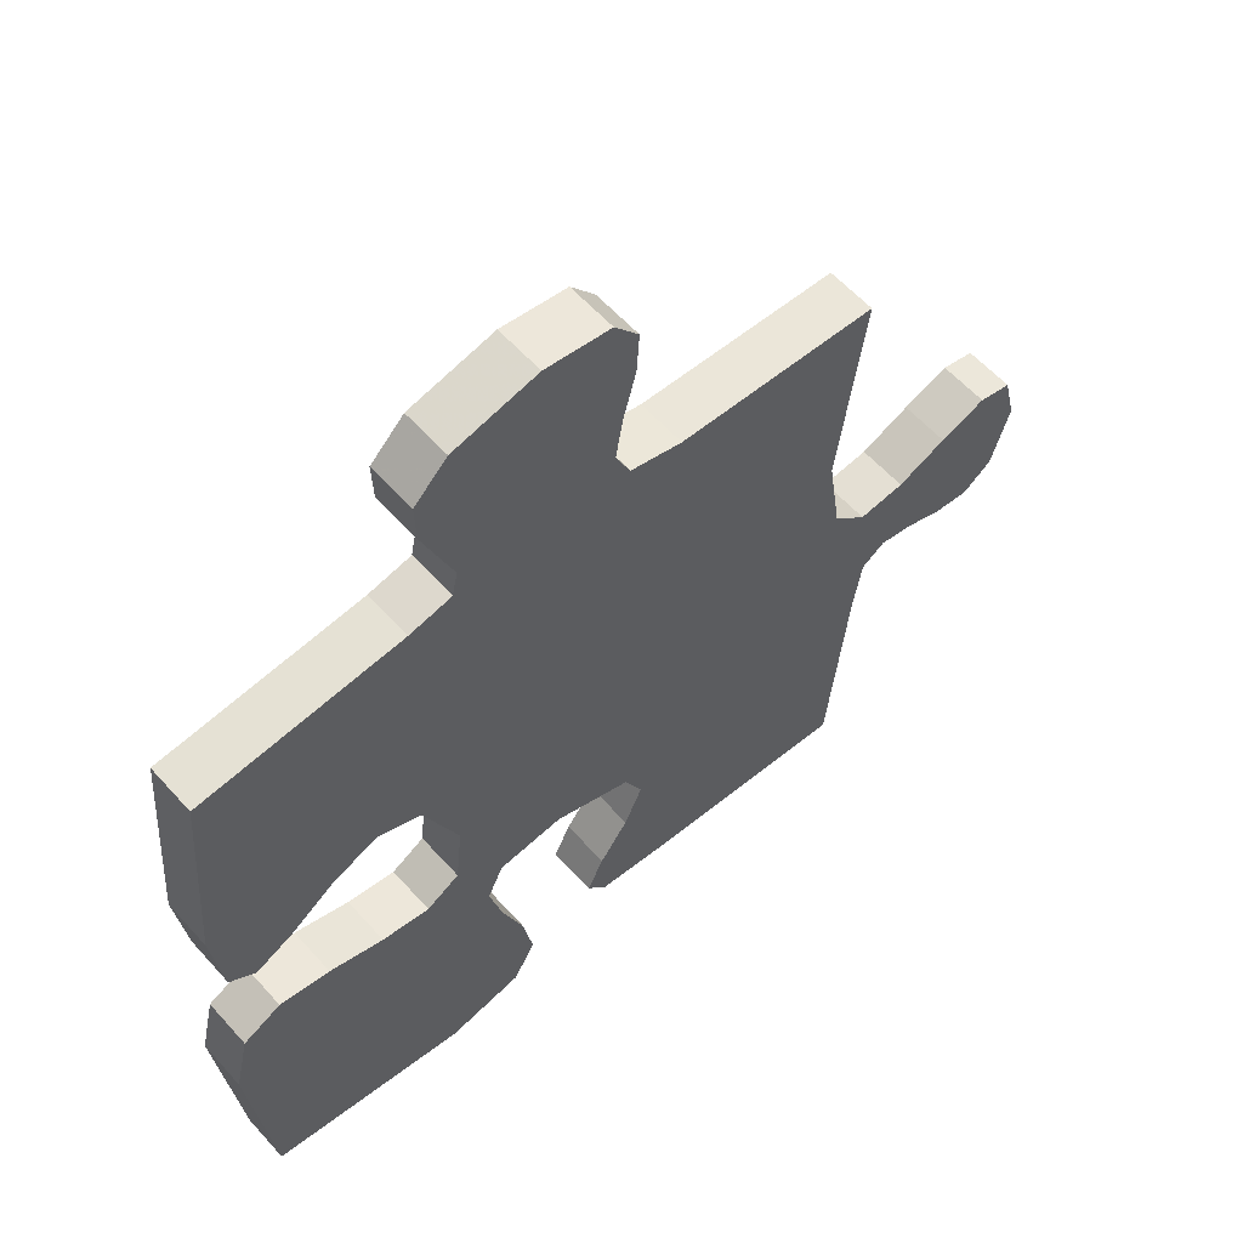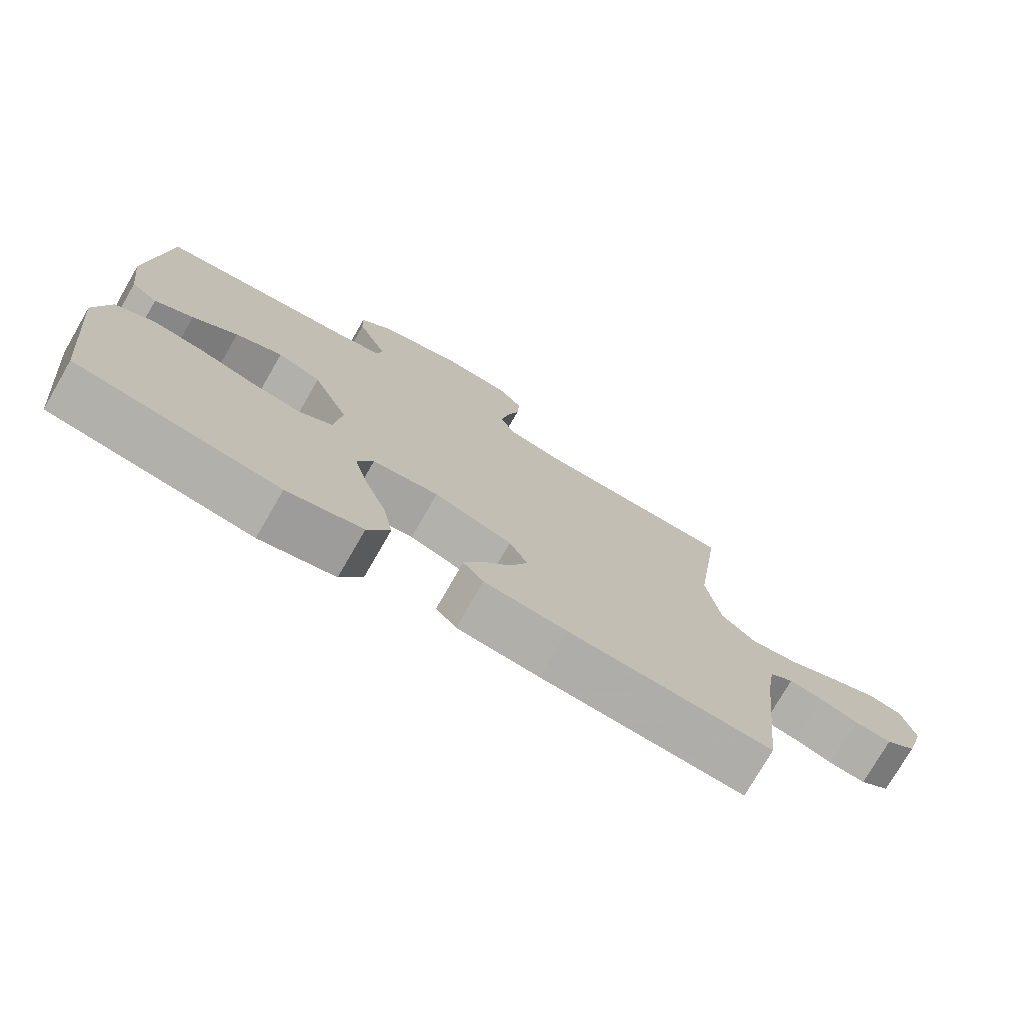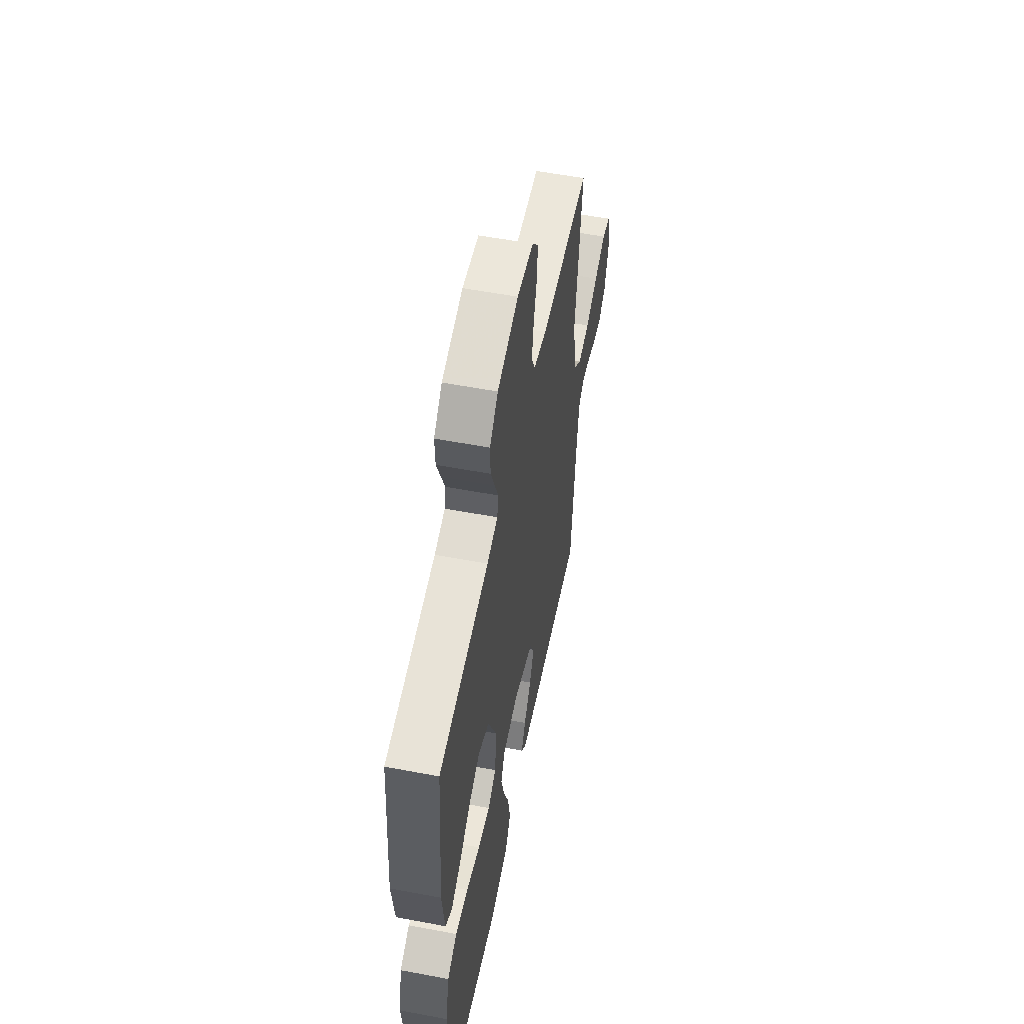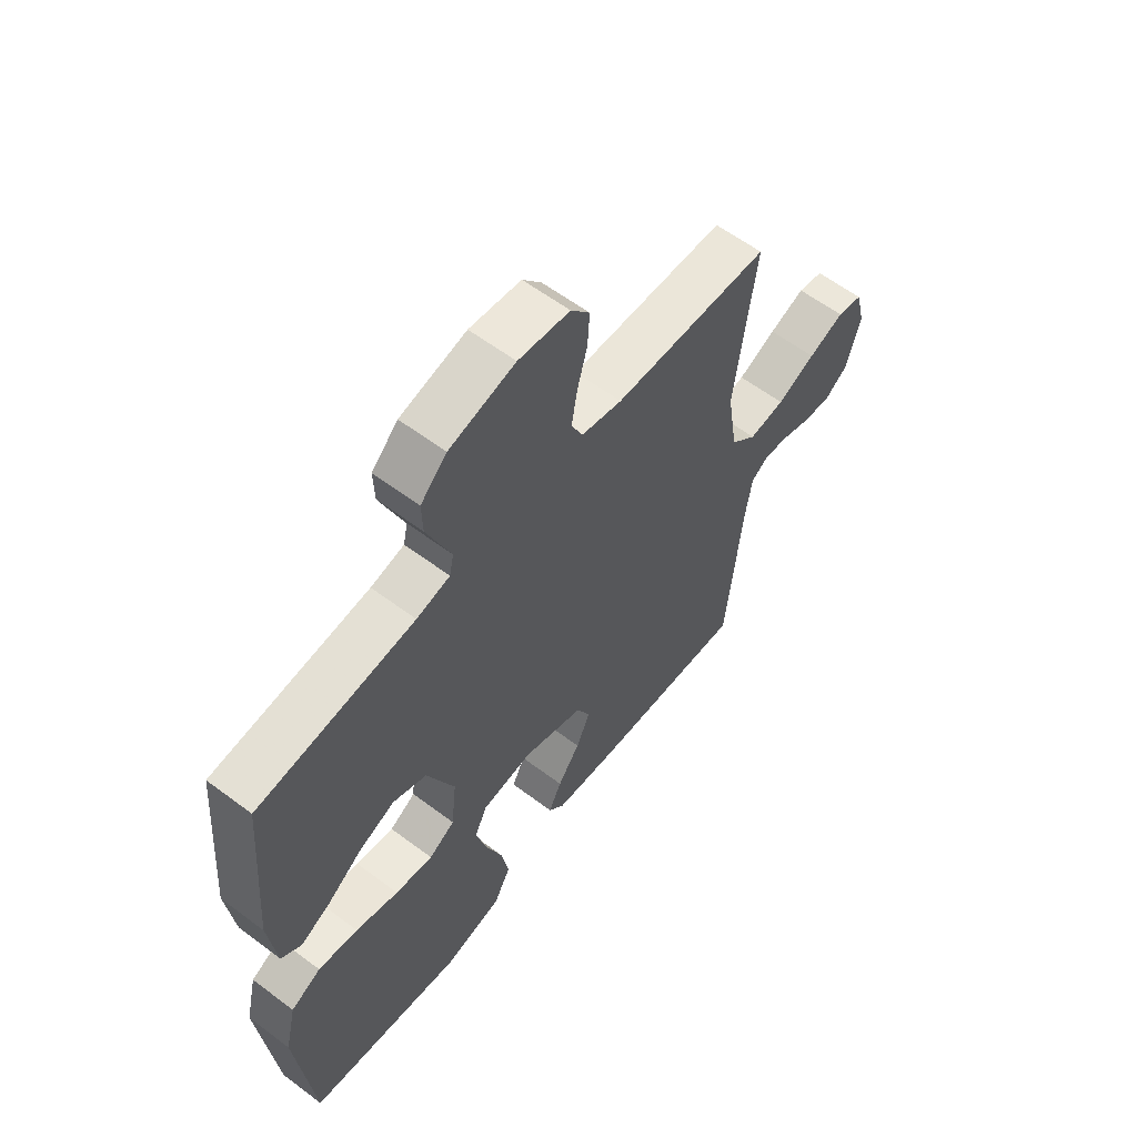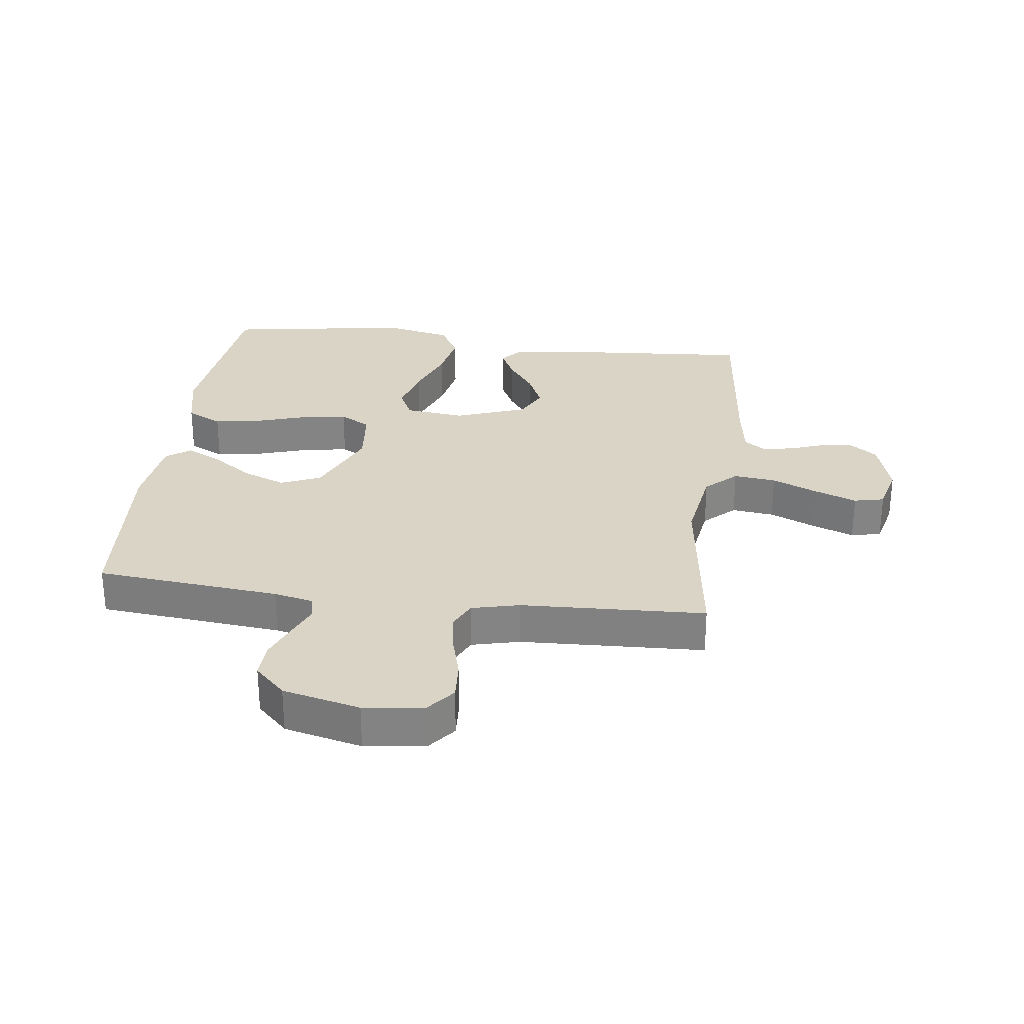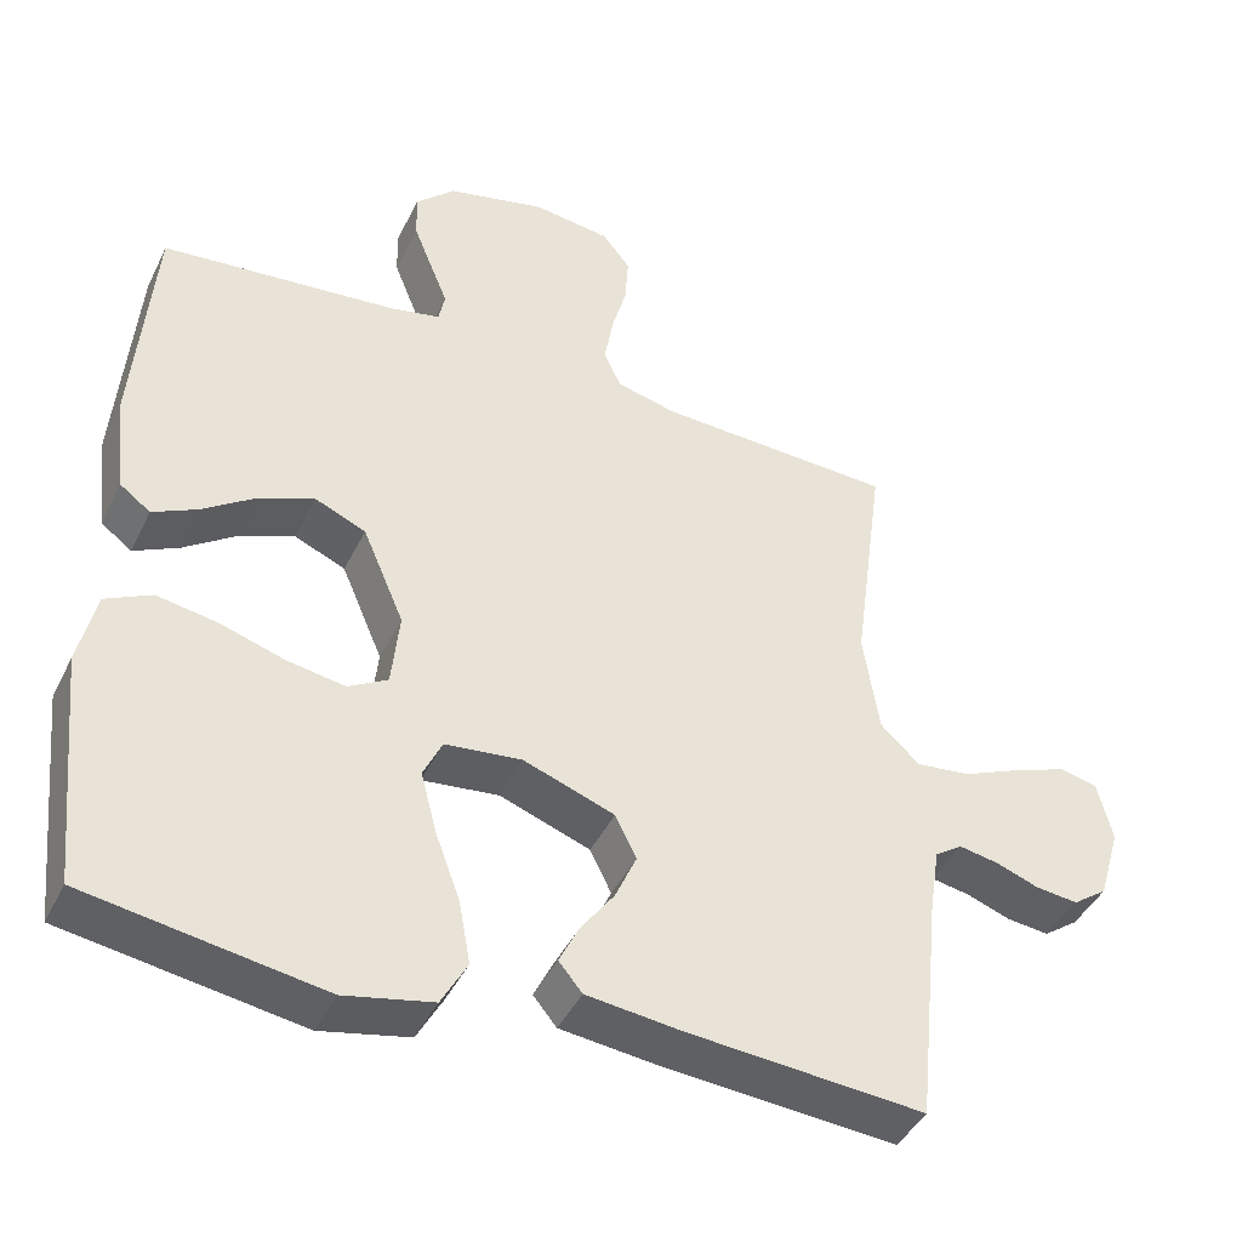
<metadata>
{"format":"obj","ext":"obj","renderer":"f3d","projection":"perspective","resolution":1024,"background":"white","views":[{"elev":58.9,"azim":-41.5,"up":"+Z"},{"elev":-76.0,"azim":-30.0,"up":"+Z"},{"elev":56.1,"azim":-78.8,"up":"+Z"},{"elev":60.1,"azim":-52.5,"up":"+Z"},{"elev":28.9,"azim":7.3,"up":"+Y"},{"elev":-42.9,"azim":-24.6,"up":"+Z"}]}
</metadata>
<code>
v -0.5 0.07 -0.5
v -0.531 0.07 -0.2
v -0.509 0.07 -0.104
v -0.451 0.07 -0.075
v -0.374 0.07 -0.088
v -0.291 0.07 -0.114
v -0.218 0.07 -0.126
v -0.168 0.07 -0.097
v -0.158 0.07 0
v -0.211 0.07 0.123
v -0.276 0.07 0.151
v -0.346 0.07 0.123
v -0.413 0.07 0.076
v -0.47 0.07 0.048
v -0.509 0.07 0.077
v -0.524 0.07 0.2
v -0.5 0.07 0.5
v -0.2 0.07 0.529
v -0.136 0.07 0.543
v -0.128 0.07 0.582
v -0.15 0.07 0.636
v -0.174 0.07 0.696
v -0.176 0.07 0.755
v -0.126 0.07 0.804
v 0 0.07 0.834
v 0.098 0.07 0.821
v 0.134 0.07 0.776
v 0.13 0.07 0.713
v 0.111 0.07 0.644
v 0.1 0.07 0.579
v 0.122 0.07 0.532
v 0.2 0.07 0.513
v 0.5 0.07 0.5
v 0.46 0.07 0.2
v 0.48 0.07 0.069
v 0.53 0.07 0.022
v 0.599 0.07 0.03
v 0.673 0.07 0.062
v 0.742 0.07 0.088
v 0.791 0.07 0.077
v 0.81 0.07 0
v 0.782 0.07 -0.095
v 0.738 0.07 -0.127
v 0.684 0.07 -0.121
v 0.629 0.07 -0.101
v 0.579 0.07 -0.092
v 0.544 0.07 -0.116
v 0.531 0.07 -0.2
v 0.5 0.07 -0.5
v 0.2 0.07 -0.477
v 0.078 0.07 -0.463
v 0.048 0.07 -0.427
v 0.073 0.07 -0.376
v 0.116 0.07 -0.316
v 0.143 0.07 -0.255
v 0.116 0.07 -0.2
v 0 0.07 -0.158
v -0.098 0.07 -0.169
v -0.122 0.07 -0.22
v -0.102 0.07 -0.297
v -0.07 0.07 -0.383
v -0.055 0.07 -0.464
v -0.088 0.07 -0.524
v -0.2 0.07 -0.548
v -0.5 0 -0.5
v -0.531 0 -0.2
v -0.509 0 -0.104
v -0.451 0 -0.075
v -0.374 0 -0.088
v -0.291 0 -0.114
v -0.218 0 -0.126
v -0.168 0 -0.097
v -0.158 0 0
v -0.211 0 0.123
v -0.276 0 0.151
v -0.346 0 0.123
v -0.413 0 0.076
v -0.47 0 0.048
v -0.509 0 0.077
v -0.524 0 0.2
v -0.5 0 0.5
v -0.2 0 0.529
v -0.136 0 0.543
v -0.128 0 0.582
v -0.15 0 0.636
v -0.174 0 0.696
v -0.176 0 0.755
v -0.126 0 0.804
v 0 0 0.834
v 0.098 0 0.821
v 0.134 0 0.776
v 0.13 0 0.713
v 0.111 0 0.644
v 0.1 0 0.579
v 0.122 0 0.532
v 0.2 0 0.513
v 0.5 0 0.5
v 0.46 0 0.2
v 0.48 0 0.069
v 0.53 0 0.022
v 0.599 0 0.03
v 0.673 0 0.062
v 0.742 0 0.088
v 0.791 0 0.077
v 0.81 0 0
v 0.782 0 -0.095
v 0.738 0 -0.127
v 0.684 0 -0.121
v 0.629 0 -0.101
v 0.579 0 -0.092
v 0.544 0 -0.116
v 0.531 0 -0.2
v 0.5 0 -0.5
v 0.2 0 -0.477
v 0.078 0 -0.463
v 0.048 0 -0.427
v 0.073 0 -0.376
v 0.116 0 -0.316
v 0.143 0 -0.255
v 0.116 0 -0.2
v 0 0 -0.158
v -0.098 0 -0.169
v -0.122 0 -0.22
v -0.102 0 -0.297
v -0.07 0 -0.383
v -0.055 0 -0.464
v -0.088 0 -0.524
v -0.2 0 -0.548
f 4 5 6
f 3 4 6
f 2 3 6
f 1 2 6
f 64 1 6
f 63 64 6
f 62 63 6
f 61 62 6
f 60 61 6
f 59 60 6 7
f 58 59 7 8
f 57 58 8 9
f 56 57 9 10
f 52 53 54
f 51 52 54
f 50 51 54
f 49 50 54
f 48 49 54
f 47 48 54 55
f 46 47 55 56
f 43 44 45
f 42 43 45
f 41 42 45
f 40 41 45
f 39 40 45
f 38 39 45
f 37 38 45
f 36 37 45 46
f 46 56 10
f 36 46 10
f 35 36 10
f 32 33 34
f 35 10 11
f 34 35 11
f 32 34 11
f 31 32 11
f 27 28 29
f 26 27 29
f 25 26 29
f 24 25 29
f 23 24 29
f 22 23 29
f 21 22 29
f 20 21 29
f 19 20 29 30
f 31 11 12
f 30 31 12
f 19 30 12
f 18 19 12
f 16 17 18
f 15 16 18
f 14 15 18
f 13 14 18
f 12 13 18
f 70 69 68
f 70 68 67
f 70 67 66
f 70 66 65
f 70 65 128
f 70 128 127
f 70 127 126
f 70 126 125
f 70 125 124
f 71 70 124 123
f 72 71 123 122
f 73 72 122 121
f 74 73 121 120
f 118 117 116
f 118 116 115
f 118 115 114
f 118 114 113
f 118 113 112
f 119 118 112 111
f 120 119 111 110
f 109 108 107
f 109 107 106
f 109 106 105
f 109 105 104
f 109 104 103
f 109 103 102
f 109 102 101
f 110 109 101 100
f 74 120 110
f 74 110 100
f 74 100 99
f 98 97 96
f 75 74 99
f 75 99 98
f 75 98 96
f 75 96 95
f 93 92 91
f 93 91 90
f 93 90 89
f 93 89 88
f 93 88 87
f 93 87 86
f 93 86 85
f 93 85 84
f 94 93 84 83
f 76 75 95
f 76 95 94
f 76 94 83
f 76 83 82
f 82 81 80
f 82 80 79
f 82 79 78
f 82 78 77
f 82 77 76
f 1 65 66 2
f 2 66 67 3
f 3 67 68 4
f 4 68 69 5
f 5 69 70 6
f 6 70 71 7
f 7 71 72 8
f 8 72 73 9
f 9 73 74 10
f 10 74 75 11
f 11 75 76 12
f 12 76 77 13
f 13 77 78 14
f 14 78 79 15
f 15 79 80 16
f 16 80 81 17
f 17 81 82 18
f 18 82 83 19
f 19 83 84 20
f 20 84 85 21
f 21 85 86 22
f 22 86 87 23
f 23 87 88 24
f 24 88 89 25
f 25 89 90 26
f 26 90 91 27
f 27 91 92 28
f 28 92 93 29
f 29 93 94 30
f 30 94 95 31
f 31 95 96 32
f 32 96 97 33
f 33 97 98 34
f 34 98 99 35
f 35 99 100 36
f 36 100 101 37
f 37 101 102 38
f 38 102 103 39
f 39 103 104 40
f 40 104 105 41
f 41 105 106 42
f 42 106 107 43
f 43 107 108 44
f 44 108 109 45
f 45 109 110 46
f 46 110 111 47
f 47 111 112 48
f 48 112 113 49
f 49 113 114 50
f 50 114 115 51
f 51 115 116 52
f 52 116 117 53
f 53 117 118 54
f 54 118 119 55
f 55 119 120 56
f 56 120 121 57
f 57 121 122 58
f 58 122 123 59
f 59 123 124 60
f 60 124 125 61
f 61 125 126 62
f 62 126 127 63
f 63 127 128 64
f 64 128 65 1

</code>
